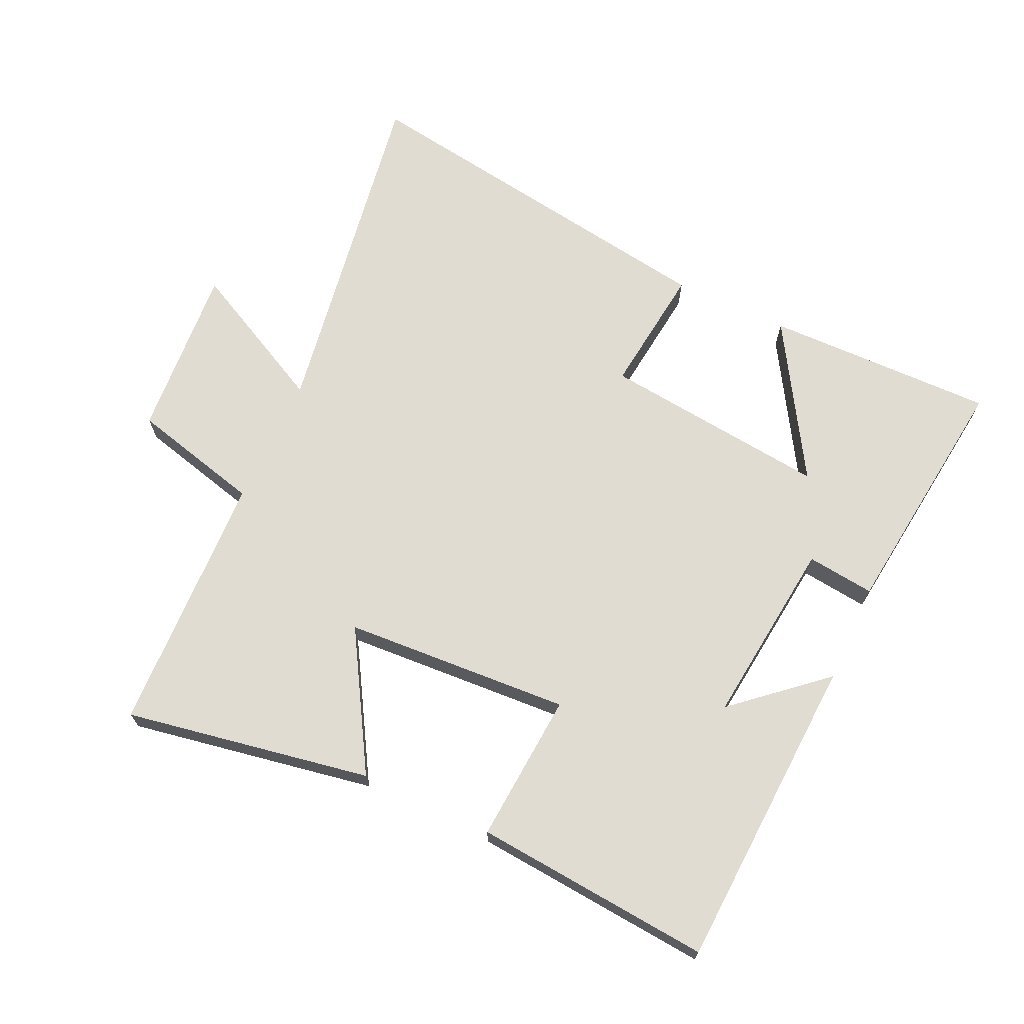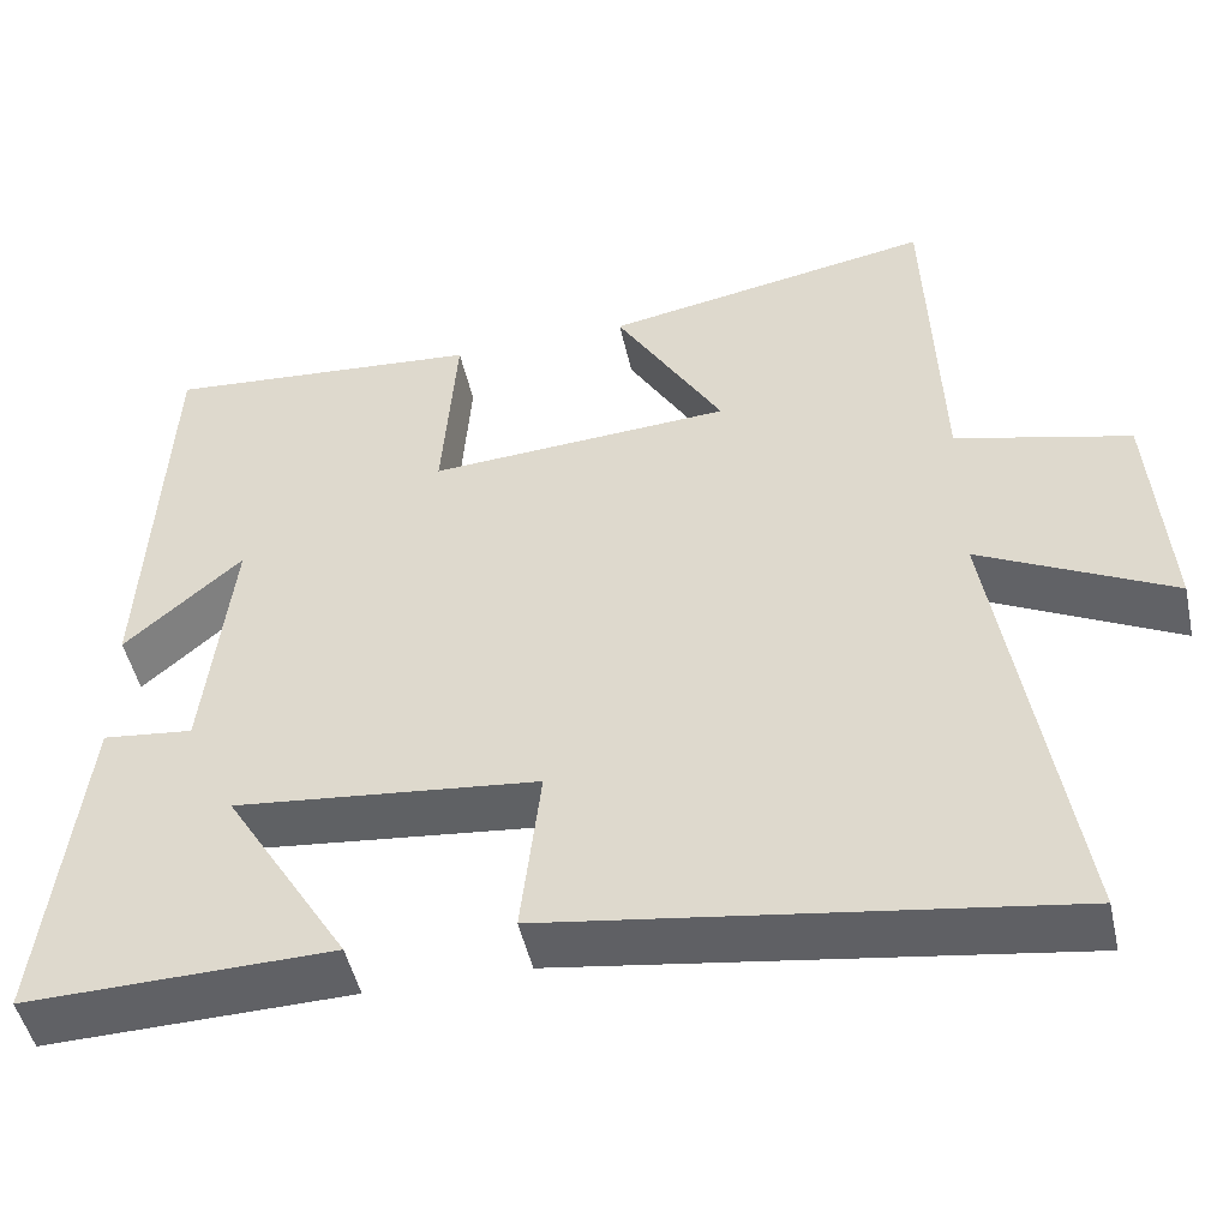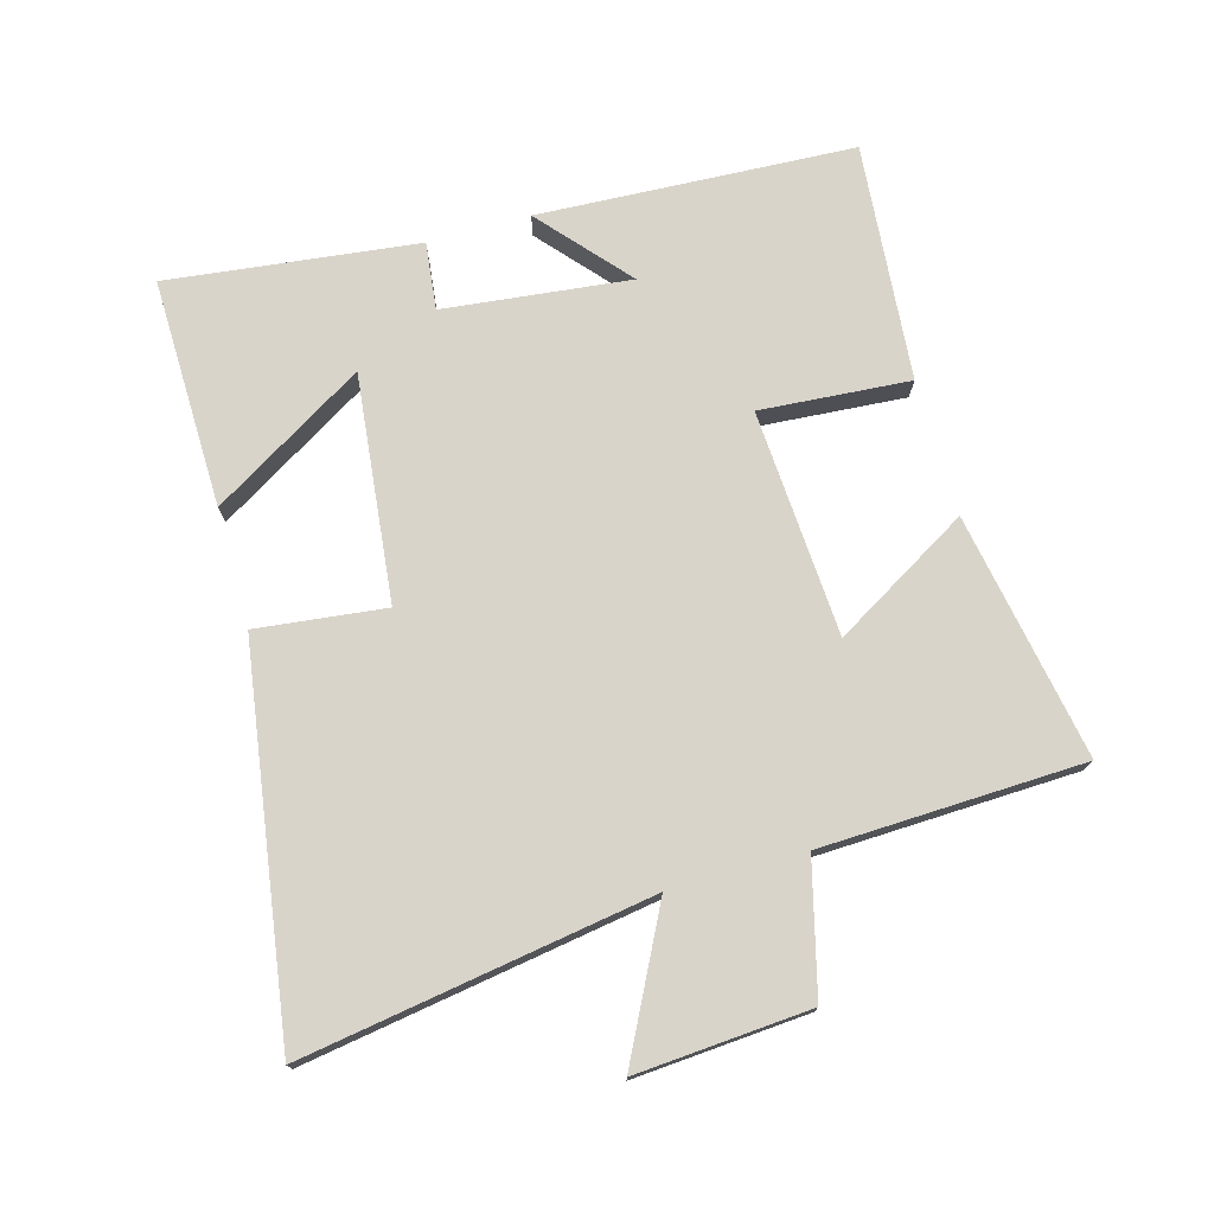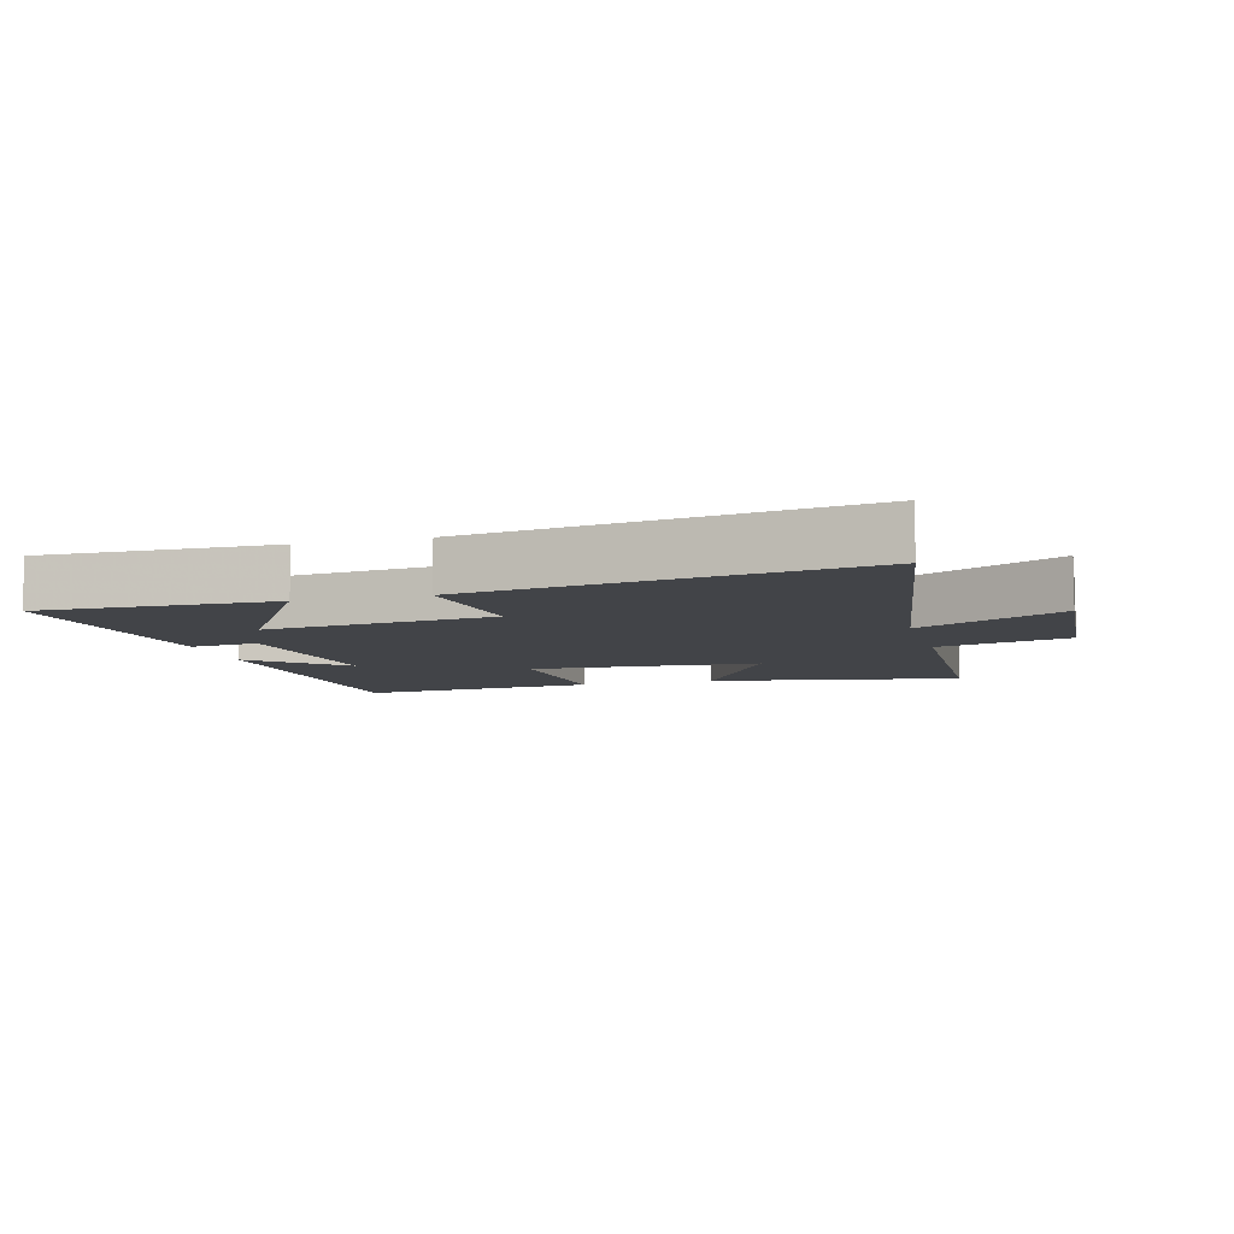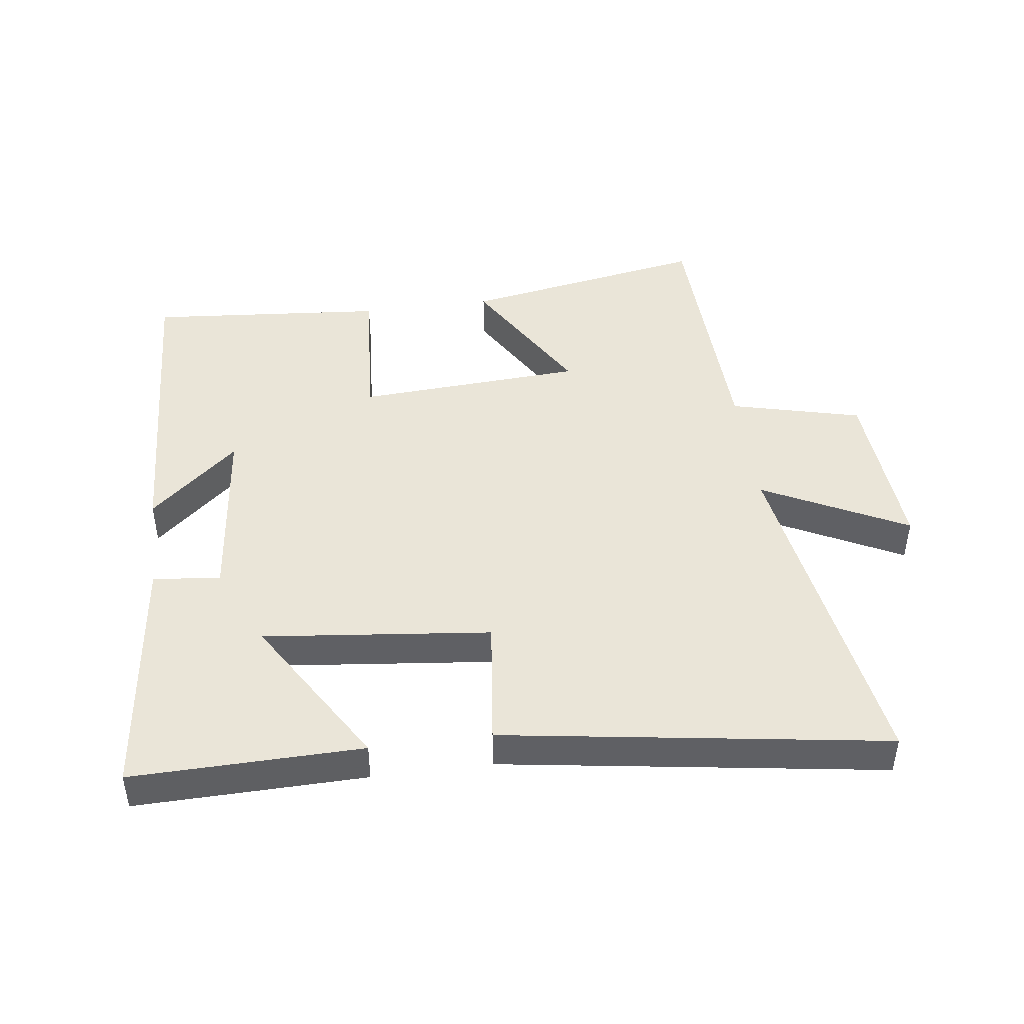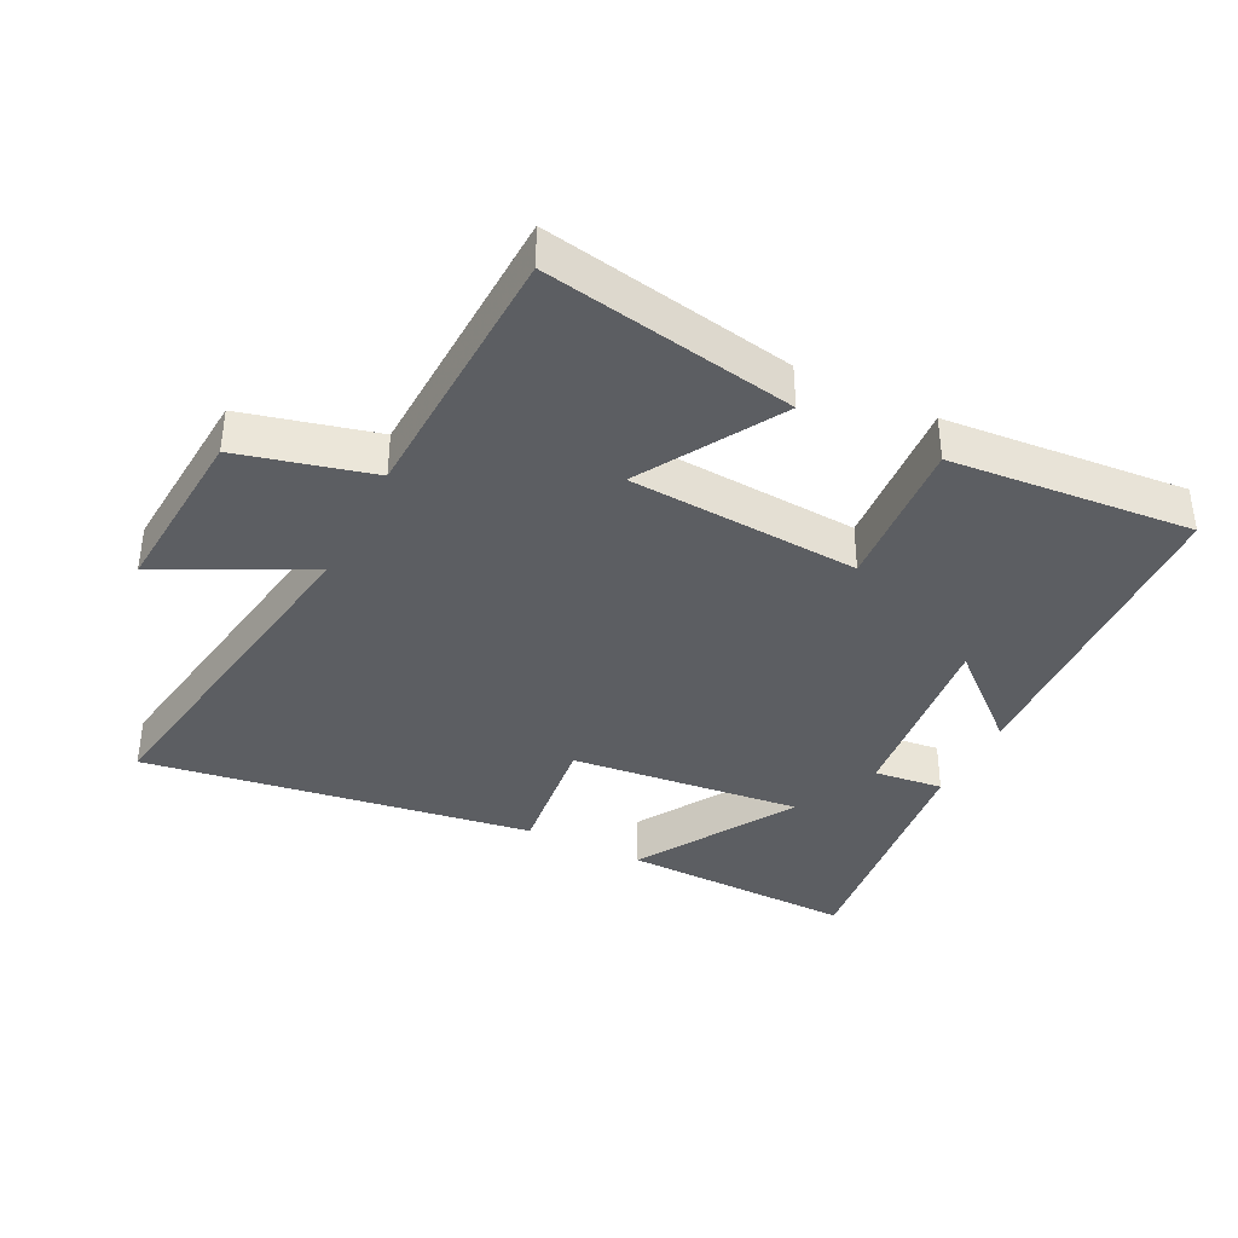
<metadata>
{"format":"obj","ext":"obj","renderer":"f3d","projection":"perspective","resolution":1024,"background":"white","views":[{"elev":69.0,"azim":25.0,"up":"+Y"},{"elev":-48.4,"azim":-167.6,"up":"+Z"},{"elev":74.8,"azim":-105.6,"up":"+Y"},{"elev":-7.8,"azim":-164.6,"up":"+Y"},{"elev":45.3,"azim":172.5,"up":"+Y"},{"elev":-38.0,"azim":-26.6,"up":"+Y"}]}
</metadata>
<code>
v 0.476 0.07 0.531
v 0.5 0.07 0.04
v 0.363 0.07 0.16
v 0.395 0.07 -0.13
v 0.5 0.07 -0.118
v 0.546 0.07 -0.507
v 0.189 0.07 -0.5
v 0.334 0.07 -0.262
v -0.018 0.07 -0.3
v 0.005 0.07 -0.5
v -0.587 0.07 -0.589
v -0.5 0.07 -0.047
v -0.723 0.07 -0.16
v -0.703 0.07 0.11
v -0.5 0.07 0.161
v -0.485 0.07 0.569
v -0.103 0.07 0.5
v -0.228 0.07 0.289
v 0.124 0.07 0.267
v 0.107 0.07 0.5
v 0.476 0 0.531
v 0.5 0 0.04
v 0.363 0 0.16
v 0.395 0 -0.13
v 0.5 0 -0.118
v 0.546 0 -0.507
v 0.189 0 -0.5
v 0.334 0 -0.262
v -0.018 0 -0.3
v 0.005 0 -0.5
v -0.587 0 -0.589
v -0.5 0 -0.047
v -0.723 0 -0.16
v -0.703 0 0.11
v -0.5 0 0.161
v -0.485 0 0.569
v -0.103 0 0.5
v -0.228 0 0.289
v 0.124 0 0.267
v 0.107 0 0.5
f 19 20 1
f 15 16 17 18
f 15 18 19
f 12 13 14 15
f 12 15 19
f 9 10 11 12
f 8 9 12 19
f 5 6 7 8
f 4 5 8
f 3 4 8 19
f 1 2 3
f 1 3 19
f 21 40 39
f 38 37 36 35
f 39 38 35
f 35 34 33 32
f 39 35 32
f 32 31 30 29
f 39 32 29 28
f 28 27 26 25
f 28 25 24
f 39 28 24 23
f 23 22 21
f 39 23 21
f 1 21 22 2
f 2 22 23 3
f 3 23 24 4
f 4 24 25 5
f 5 25 26 6
f 6 26 27 7
f 7 27 28 8
f 8 28 29 9
f 9 29 30 10
f 10 30 31 11
f 11 31 32 12
f 12 32 33 13
f 13 33 34 14
f 14 34 35 15
f 15 35 36 16
f 16 36 37 17
f 17 37 38 18
f 18 38 39 19
f 19 39 40 20
f 20 40 21 1

</code>
